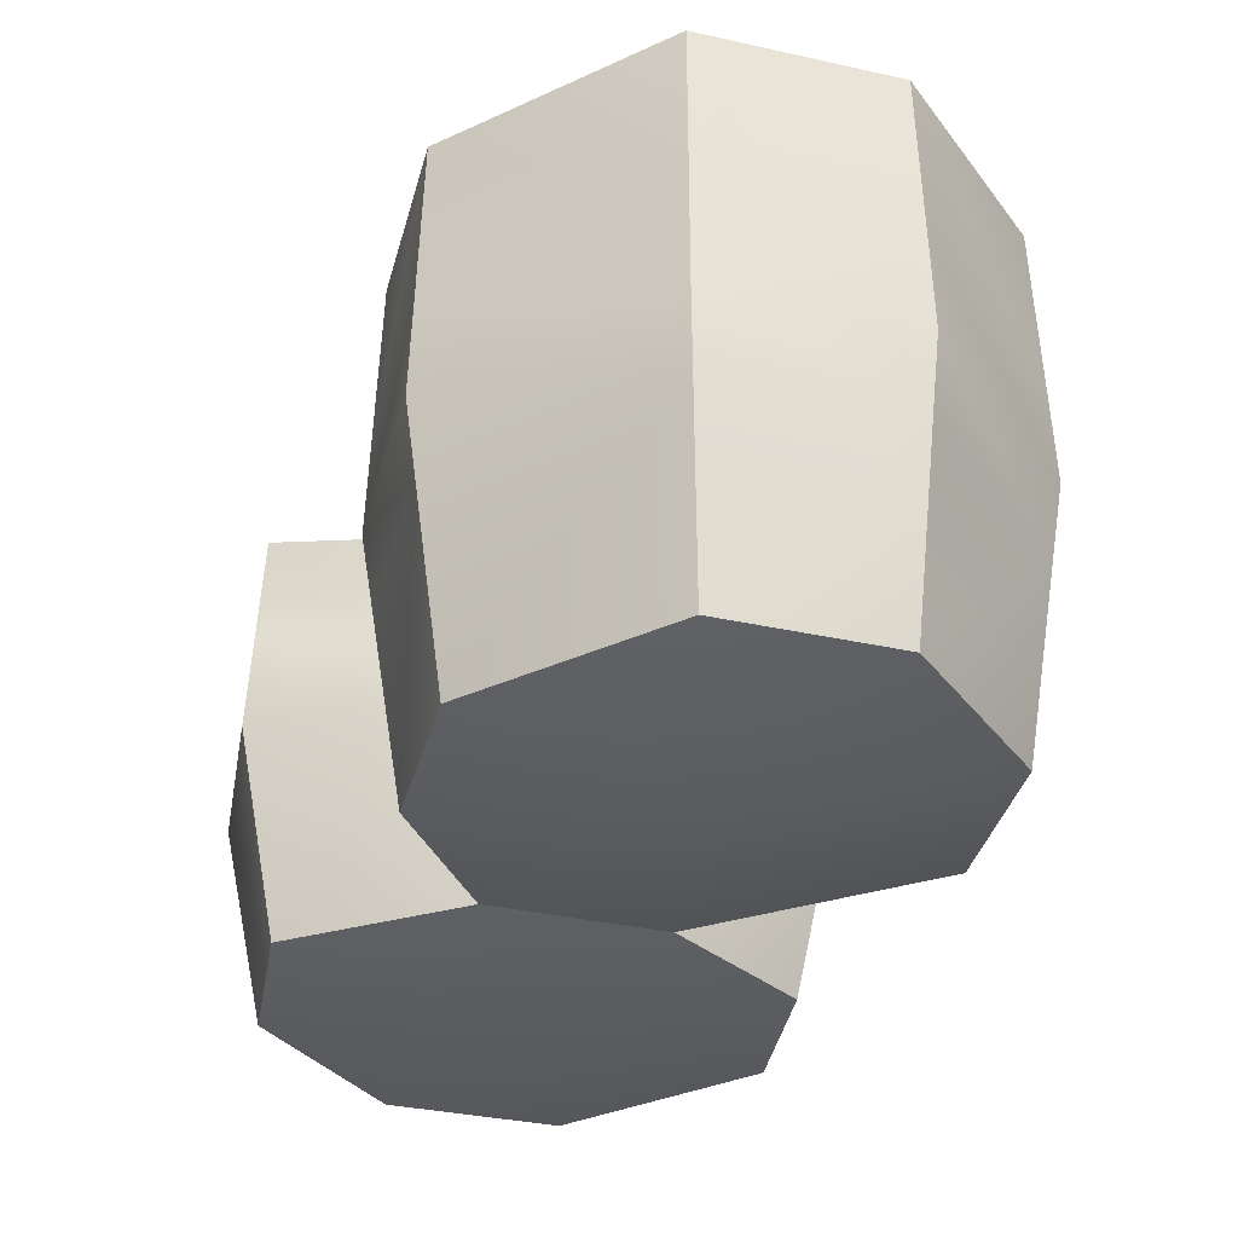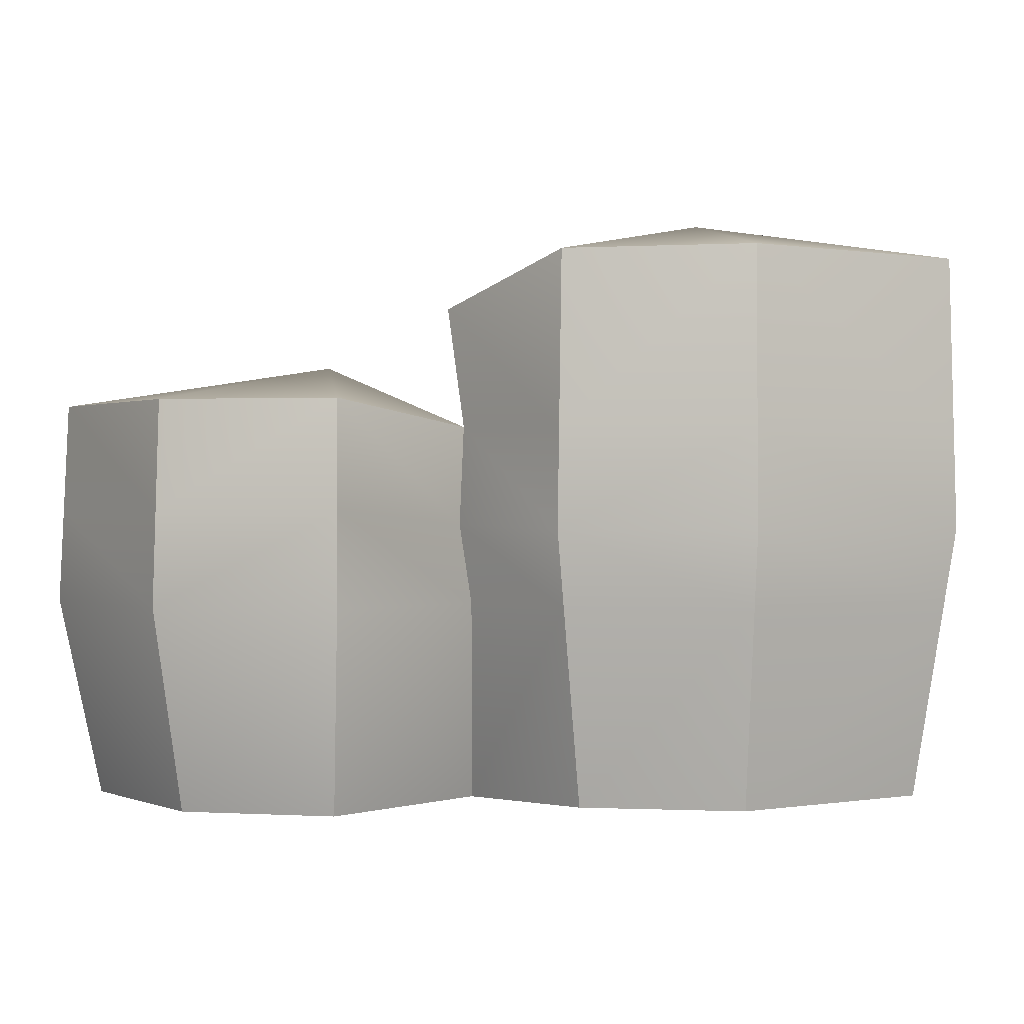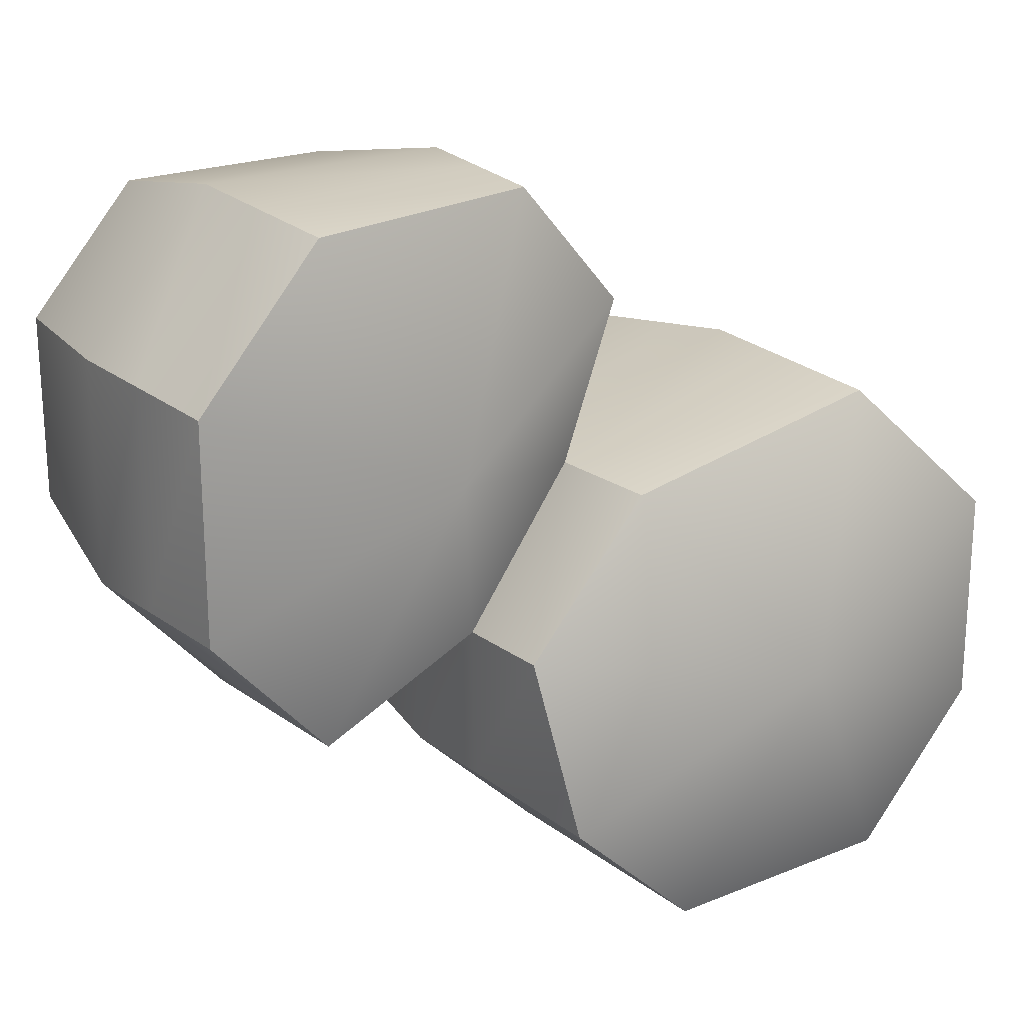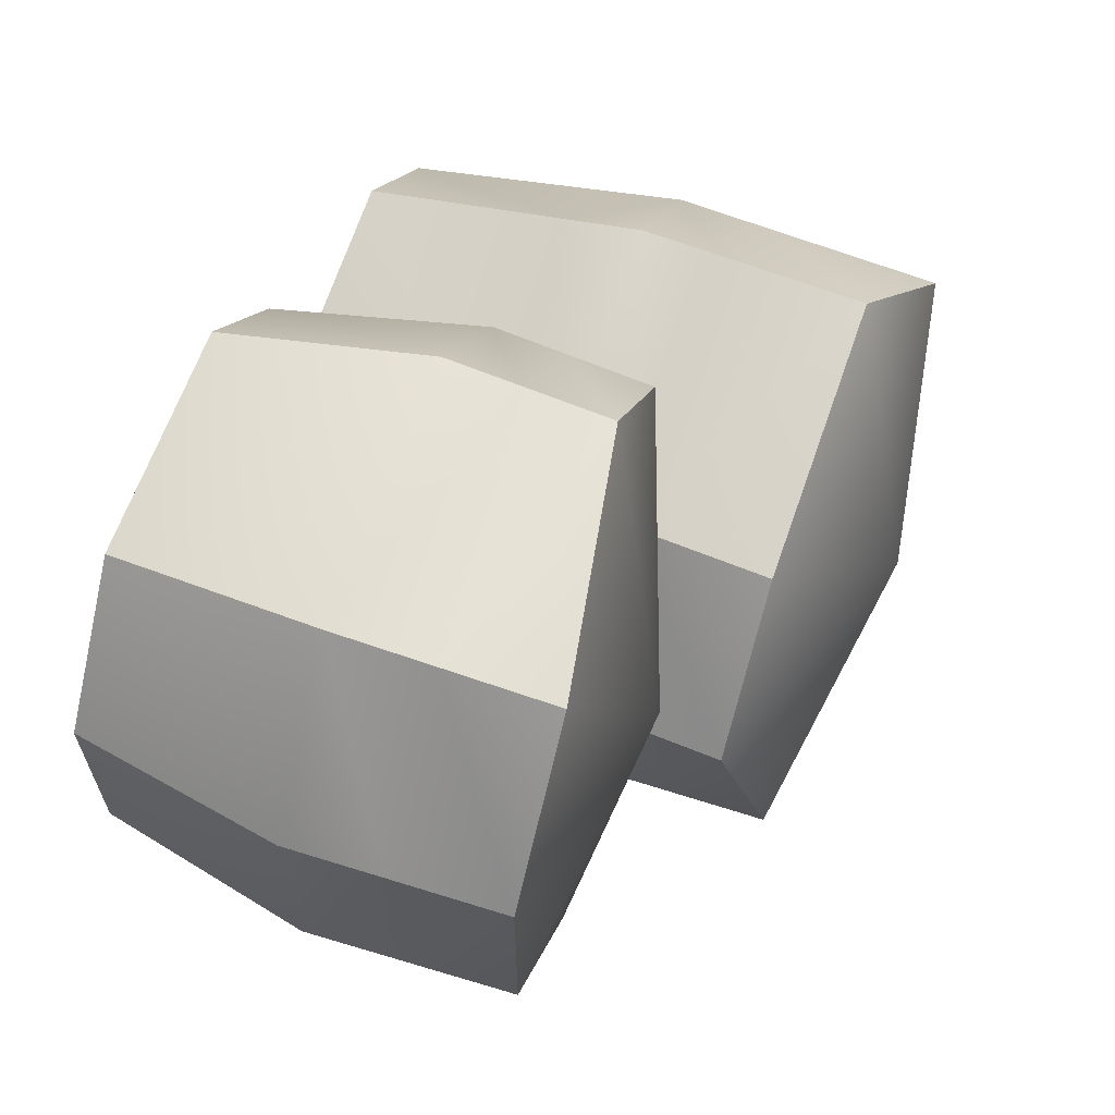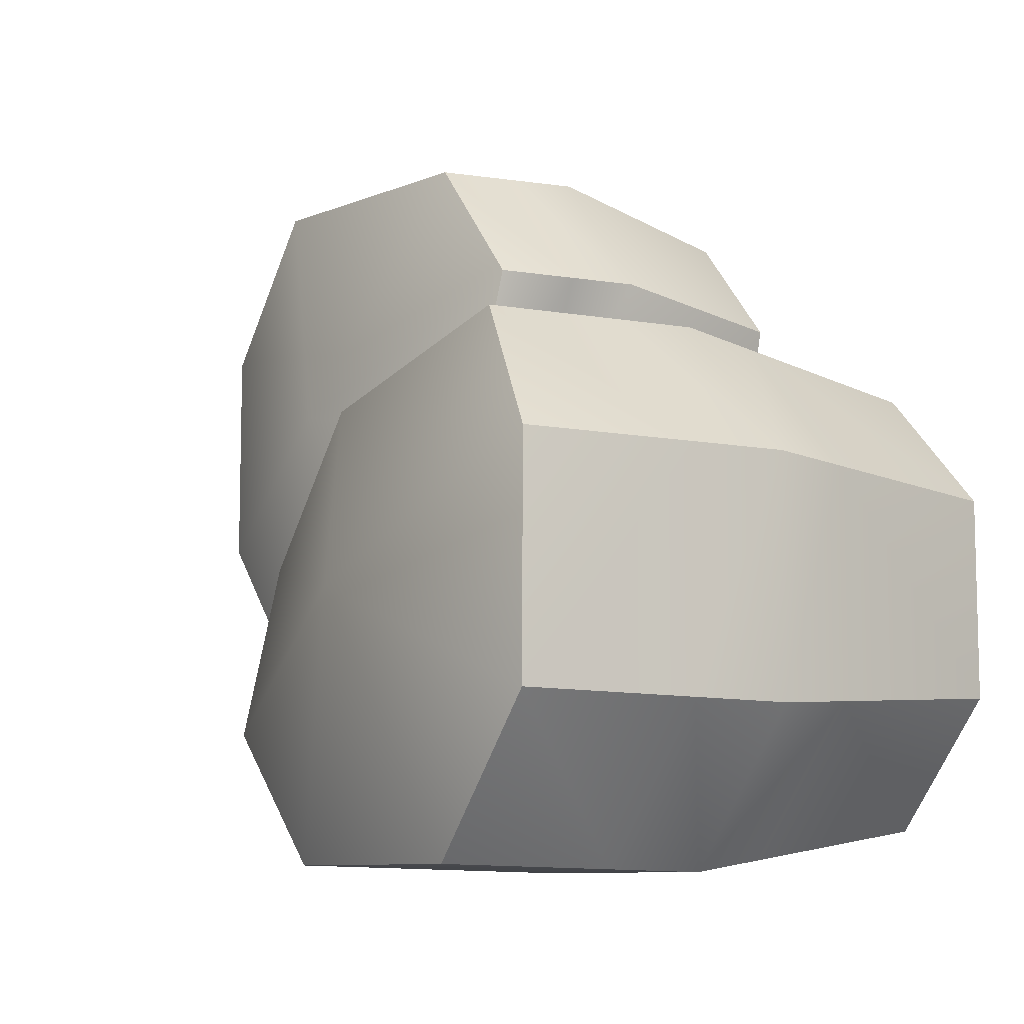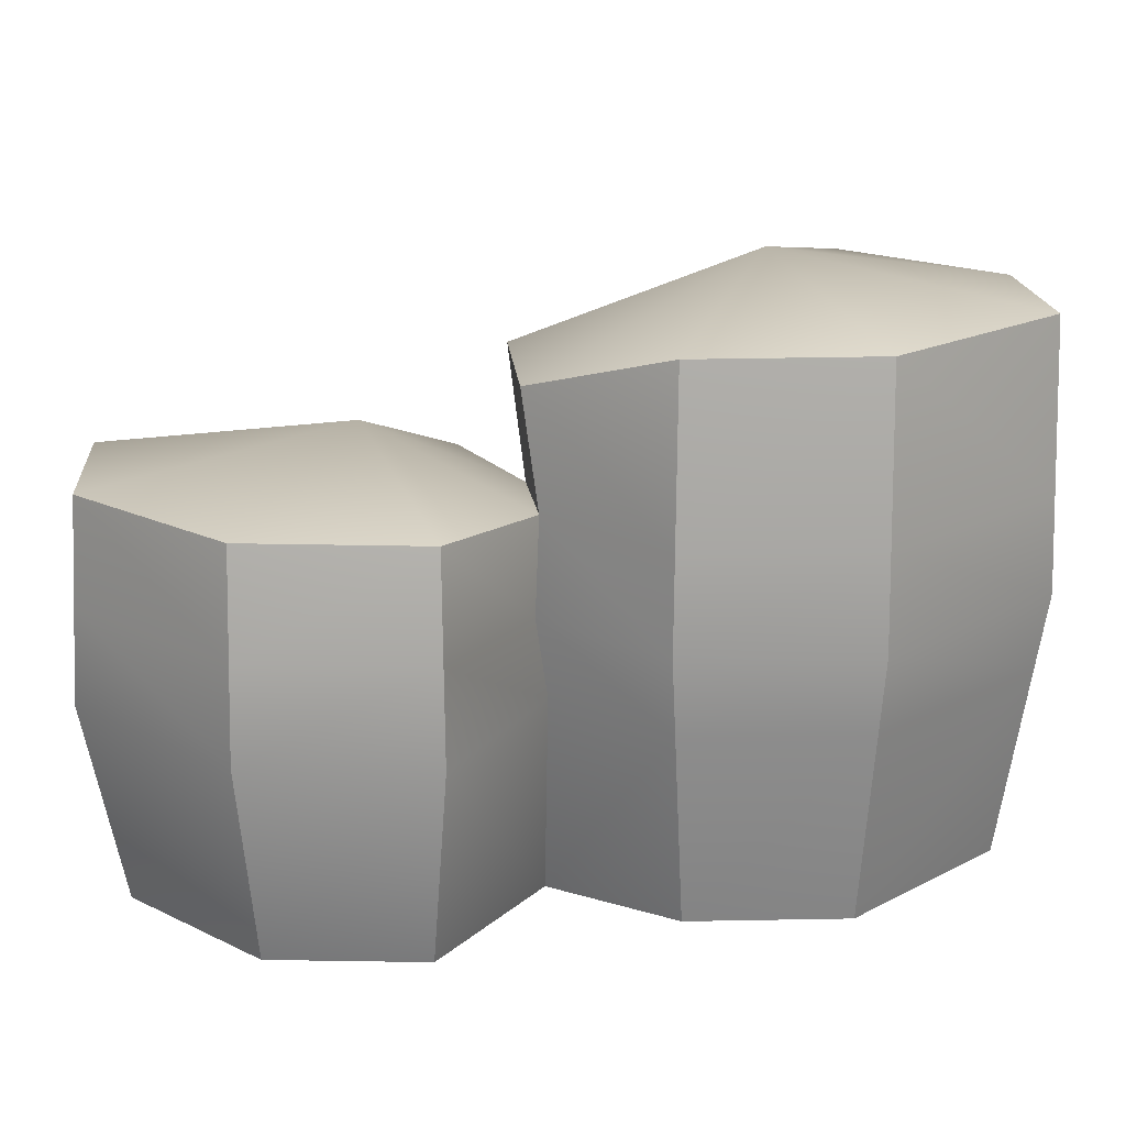
<metadata>
{"format":"obj","ext":"obj","renderer":"f3d","projection":"perspective","resolution":1024,"background":"white","views":[{"elev":-34.6,"azim":-148.3,"up":"+Y"},{"elev":0.2,"azim":146.2,"up":"+Y"},{"elev":21.8,"azim":144.8,"up":"+Z"},{"elev":64.2,"azim":109.6,"up":"+Z"},{"elev":-8.7,"azim":-122.6,"up":"+Z"},{"elev":17.2,"azim":134.0,"up":"+Y"}]}
</metadata>
<code>
g default
v -3.46 -0.2292 -2.481
v -3.498 13.02 -2.48
v 1.45 0.1274 -4.768
v -1.092 0.1277 -7.204
v -5.879 0.1271 -7.198
v -8.287 0.1263 -4.494
v -8.284 0.1263 -0.3388
v -5.834 0.1283 2.19
v -0.393 0.06511 1.282
v 2.052 0.06499 -1.479
v 2.158 11.94 -5.119
v 2.612 10.9 -1.378
v -0.784 11.97 -7.929
v -6.273 11.97 -7.921
v -9.057 11.97 -4.792
v -9.058 11.95 -0.01843
v -6.224 10.9 2.926
v -0.1695 10.87 1.788
v -0.7077 6.04 -8.078
v 2.309 6.04 -5.189
v -6.35 6.04 -8.069
v -9.213 6.04 -4.858
v -9.209 6.04 0.04896
v -6.278 6.041 3.068
v -0.3956 6.008 1.611
v 2.465 6.121 -1.627
v 3.535 -0.2292 2.388
v 3.523 9.734 2.387
v 8.332 0.000257 0.2137
v 6.048 0.01119 -2.342
v -1.059 0.007201 4.731
v 1.049 0.002815 7.177
v 5.886 0.002912 7.177
v 8.331 0.000515 4.433
v 9.007 8.797 -0.0858
v 9.005 8.798 4.717
v 6.364 8.783 -3.037
v 2.377 8.283 -1.658
v -0.4431 7.794 1.523
v -1.764 7.759 5.033
v 0.6788 7.784 7.871
v 6.208 8.774 7.864
v 9.197 4.394 -0.1753
v 6.468 4.394 -3.21
v 2.244 4.383 -1.766
v -0.5812 4.385 1.424
v -1.921 4.394 5.127
v 0.5923 4.396 8.048
v 6.297 4.393 8.049
v 9.196 4.394 4.8
v -6.259 7.793 3.016
v -9.154 8.171 0.02465
v -9.157 8.179 -4.834
v -6.322 8.178 -8.015
v -0.7352 8.178 -8.024
v 2.255 8.17 -5.164
v -6.153 4.373 2.82
v 2.067 4.372 -5.07
v -0.8162 4.372 -7.831
v -6.217 4.372 -7.823
v -8.952 4.372 -4.755
v -8.948 4.372 -0.06041
v 6.42 6.435 -3.13
v 9.109 6.442 -0.1337
v 9.107 6.442 4.761
v 6.256 6.43 7.963
v 0.6325 5.972 7.966
v -1.848 5.959 5.083
g MediumBeachRock02COL:pCylinder3
f 4 3 1
f 5 4 1
f 6 5 1
f 7 6 1
f 8 7 1
f 9 8 1
f 10 9 1
f 3 10 1
f 11 13 2
f 2 13 14
f 14 15 2
f 2 15 16
f 16 17 2
f 2 17 18
f 18 12 2
f 2 12 11
f 20 58 59 19
f 19 59 60 21
f 21 60 61 22
f 22 61 62 23
f 23 62 57 24
f 25 24 57 46
f 26 45 58 20
f 23 24 51 52
f 53 22 23 52
f 21 22 53 54
f 55 19 21 54
f 20 19 55 56
f 38 26 20 56
f 39 51 24 25
f 29 30 44 43
f 44 30 10 45
f 46 9 31 47
f 31 32 48 47
f 48 32 33 49
f 33 34 50 49
f 50 34 29 43
f 30 29 27
f 10 30 27
f 9 10 27
f 31 9 27
f 32 31 27
f 33 32 27
f 34 33 27
f 29 34 27
f 35 37 28
f 28 37 38
f 38 39 28
f 28 39 40
f 40 41 28
f 28 41 42
f 42 36 28
f 28 36 35
f 67 48 49 66
f 47 48 67 68
f 25 46 47 68
f 63 44 45 26
f 43 44 63 64
f 65 50 43 64
f 49 50 65 66
f 52 51 17 16
f 15 53 52 16
f 54 53 15 14
f 13 55 54 14
f 56 55 13 11
f 12 38 56 11
f 39 38 12 18
f 17 51 39 18
f 46 57 8 9
f 58 45 10 3
f 59 58 3 4
f 60 59 4 5
f 61 60 5 6
f 62 61 6 7
f 57 62 7 8
f 37 63 26 38
f 64 63 37 35
f 36 65 64 35
f 66 65 36 42
f 41 67 66 42
f 68 67 41 40
f 39 25 68 40

</code>
